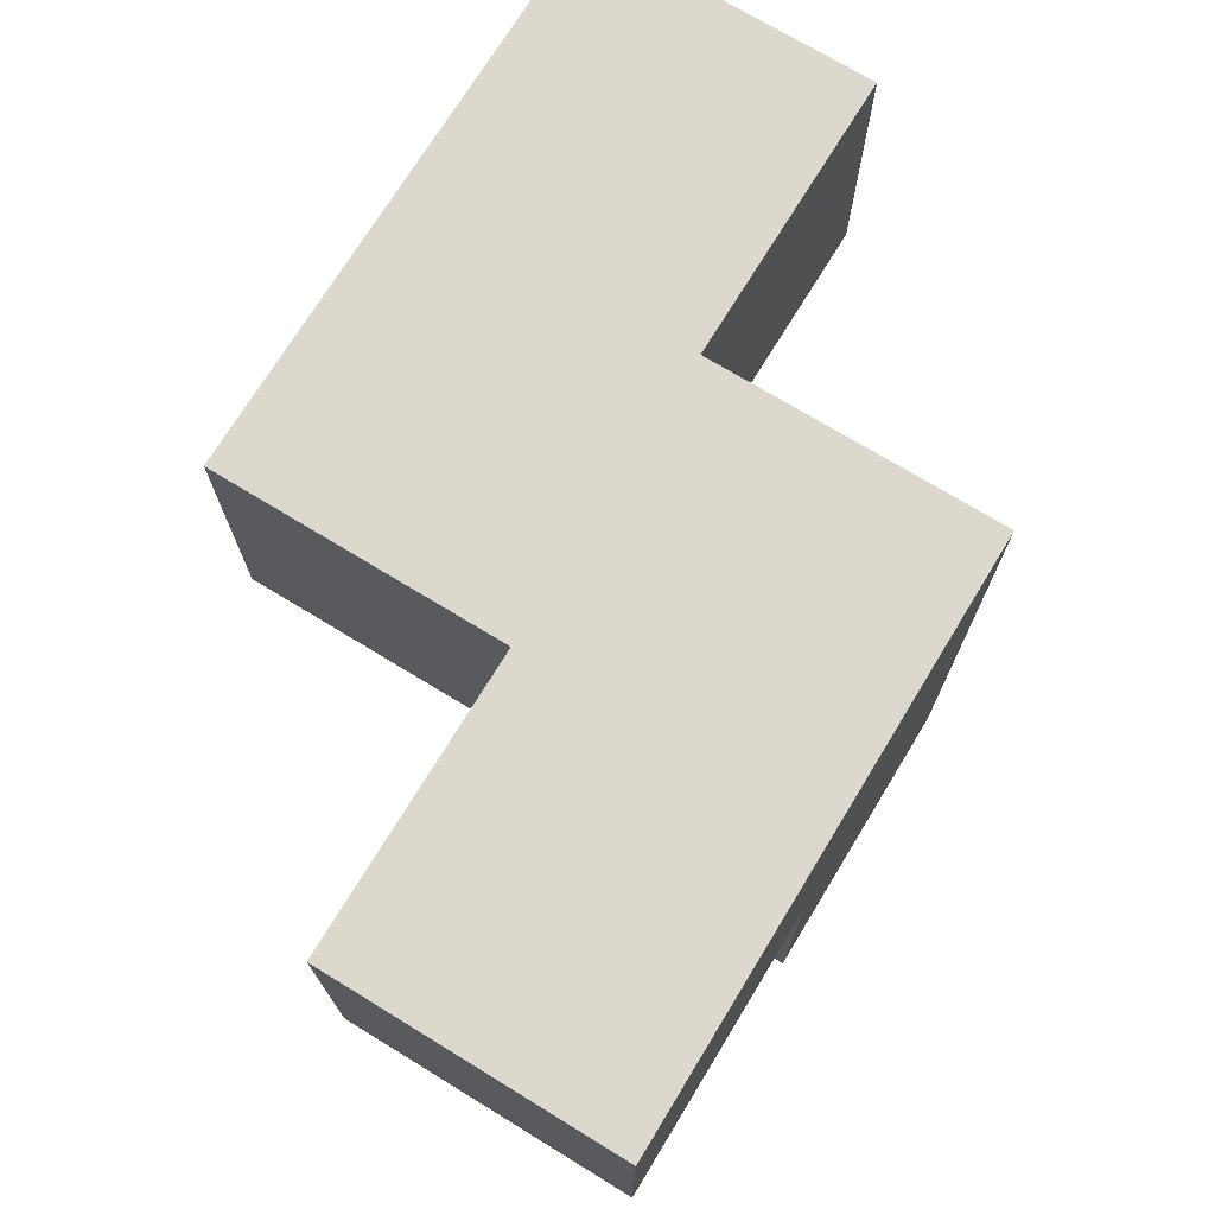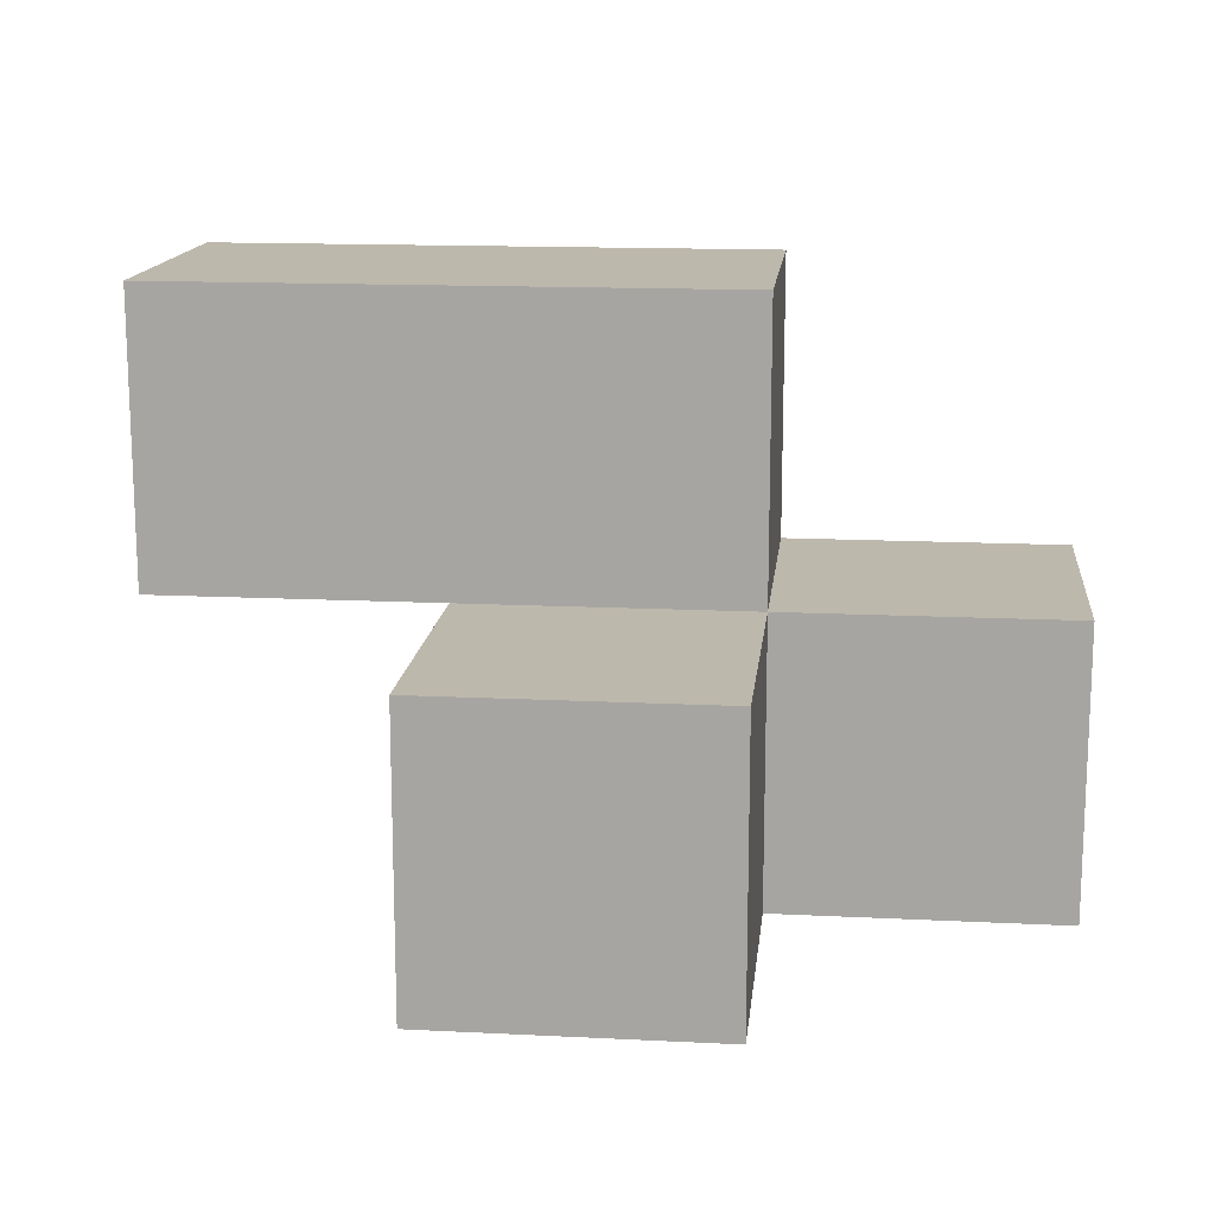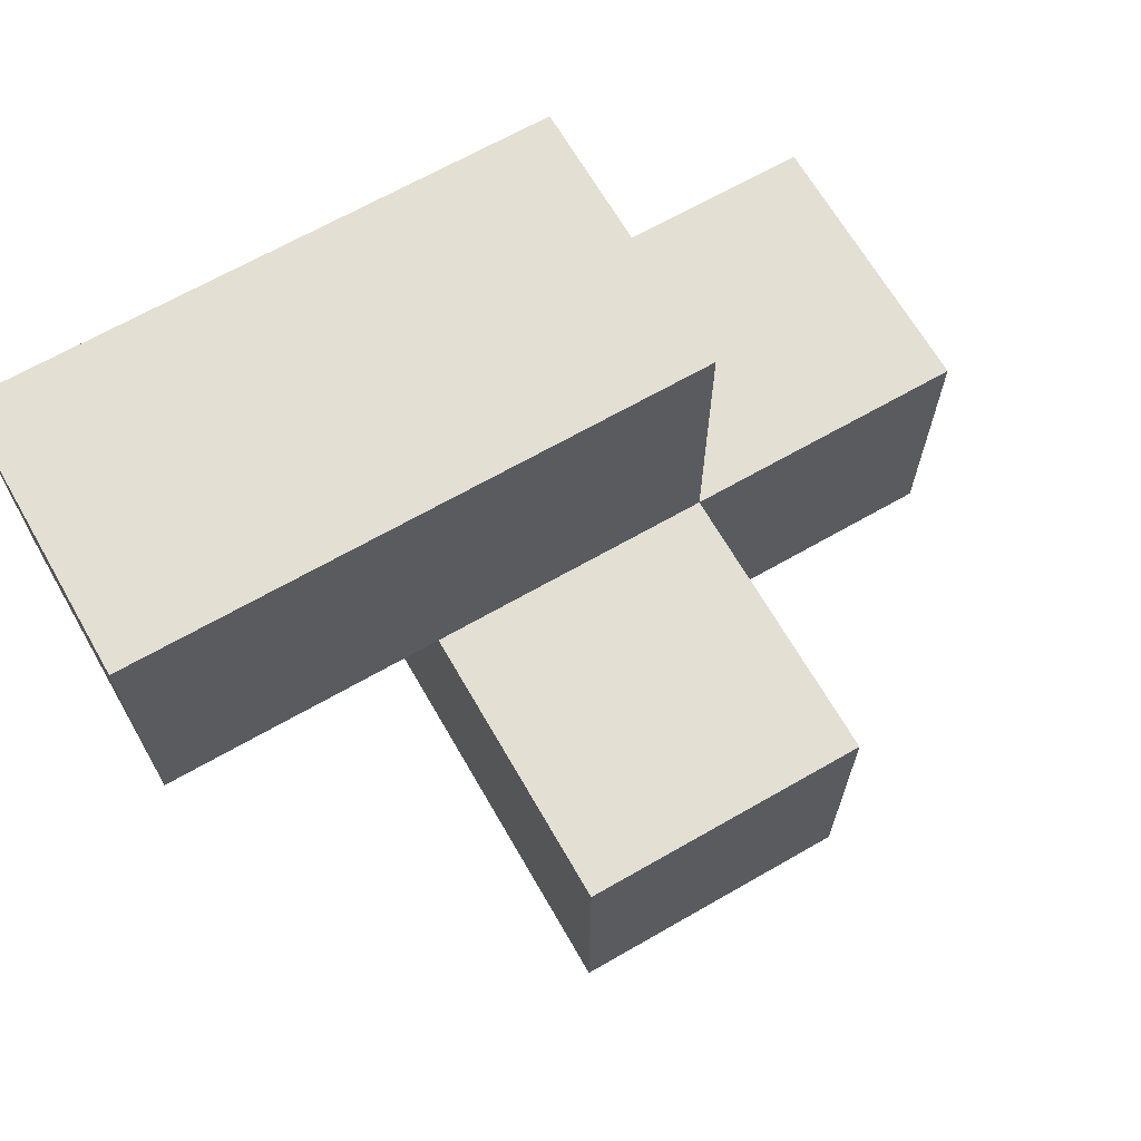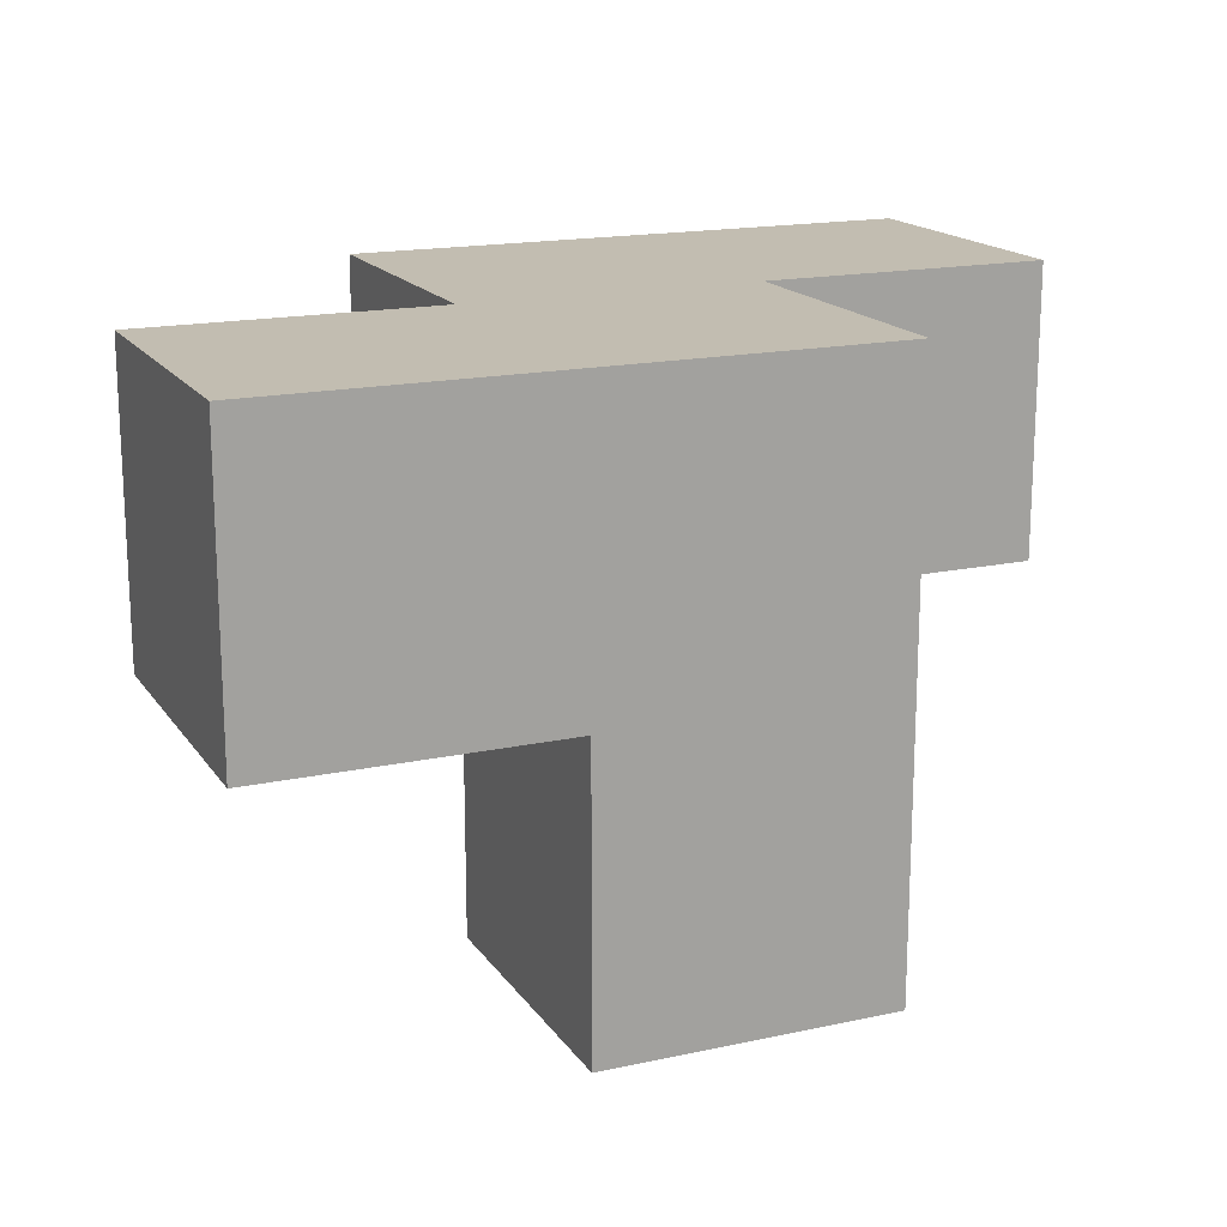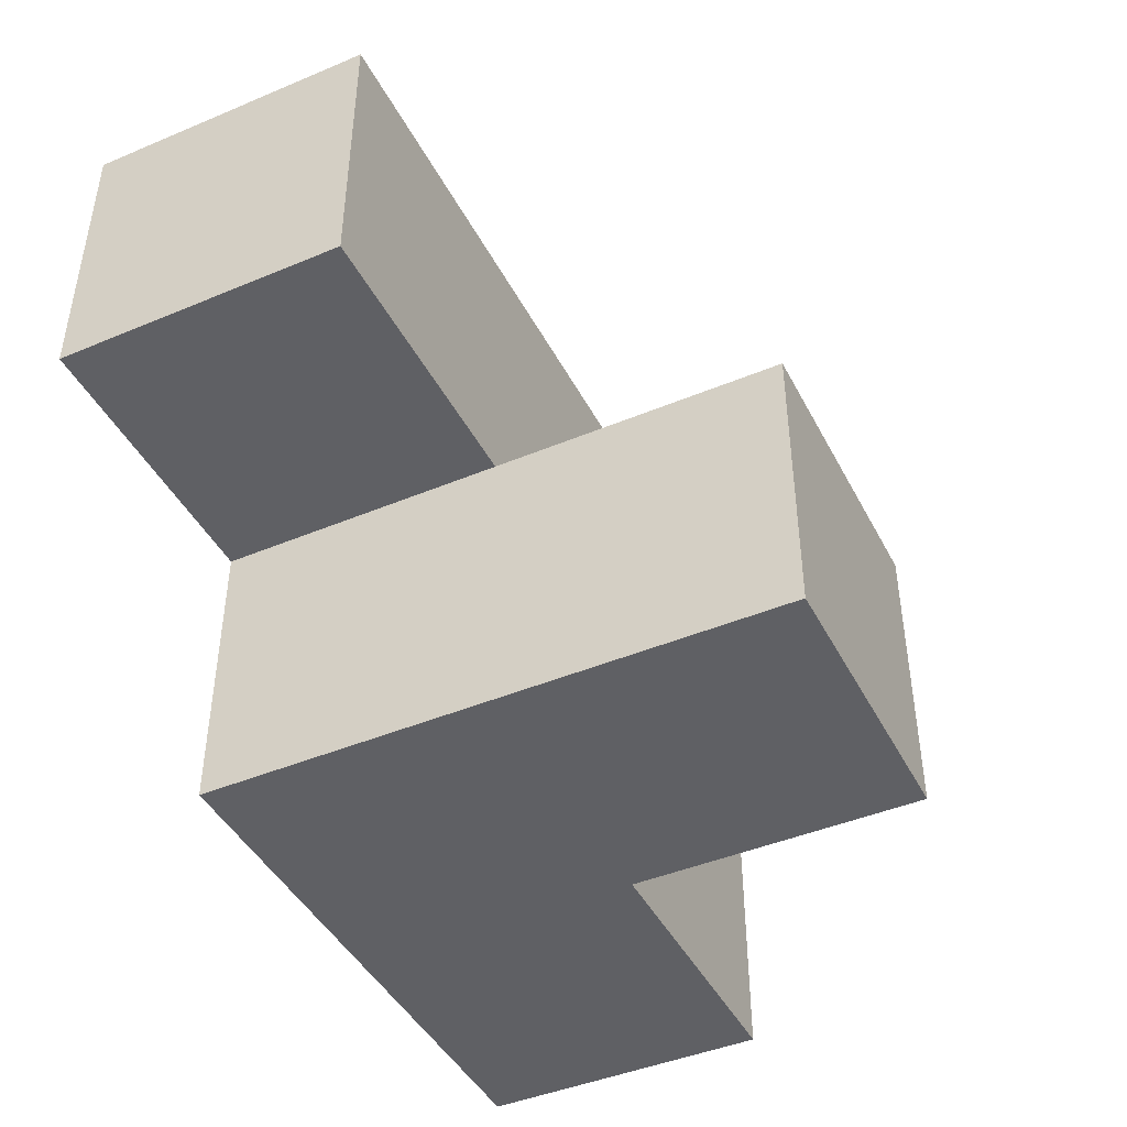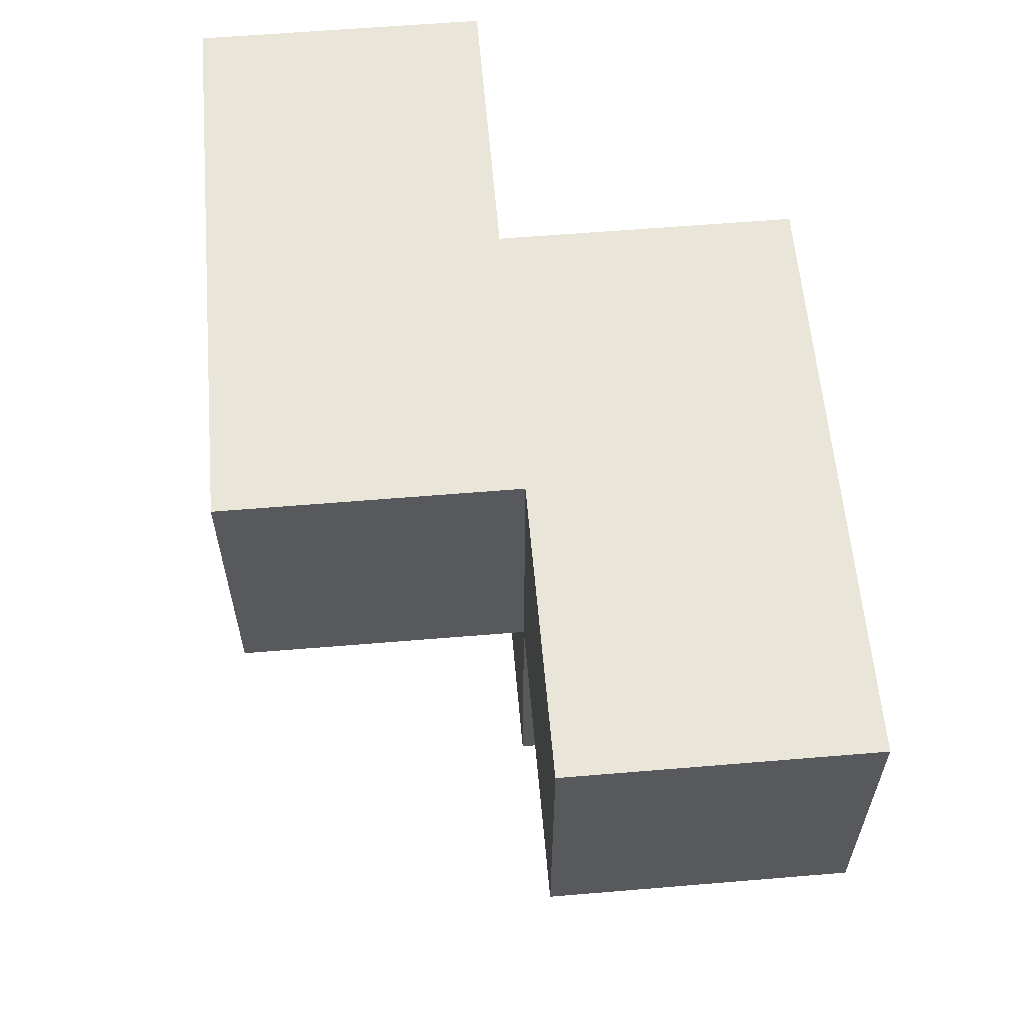
<metadata>
{"format":"obj","ext":"obj","renderer":"f3d","projection":"perspective","resolution":1024,"background":"white","views":[{"elev":72.5,"azim":121.4,"up":"+Y"},{"elev":14.9,"azim":6.1,"up":"+Z"},{"elev":66.9,"azim":-29.9,"up":"+Z"},{"elev":17.0,"azim":156.5,"up":"+Y"},{"elev":-44.2,"azim":-63.9,"up":"+Z"},{"elev":59.7,"azim":85.1,"up":"+Y"}]}
</metadata>
<code>
v 1.995 1.992 1.989
v 1.995 1.002 0.009167
v 2.985 1.992 0.9992
v 1.005 1.992 1.989
v 0.015 1.992 0.9992
v 1.005 0.0125 0.9992
v 1.005 1.002 0.009167
v 1.995 0.0125 0.9992
v 1.995 1.002 1.989
v 1.995 1.992 0.9992
v 0.015 1.002 1.989
v 2.985 1.002 0.9992
v 2.985 1.992 0.009167
v 1.005 1.992 0.9992
v 1.005 1.002 1.989
v 1.005 0.0125 0.009167
v 1.995 0.0125 0.009167
v 1.995 1.992 0.009167
v 0.015 1.002 0.9992
v 1.995 1.002 0.9992
v 1.005 1.992 0.009167
v 2.985 1.002 0.009167
v 0.015 1.992 1.989
v 1.005 1.002 0.9992
f 2 7 18
f 21 18 7
f 18 21 10
f 14 10 21
f 21 7 14
f 24 14 7
f 22 2 13
f 18 13 2
f 20 12 10
f 3 10 12
f 2 22 20
f 12 20 22
f 13 18 3
f 10 3 18
f 22 13 12
f 3 12 13
f 15 9 4
f 1 4 9
f 24 20 15
f 9 15 20
f 10 14 1
f 4 1 14
f 20 10 9
f 1 9 10
f 17 16 2
f 7 2 16
f 6 8 24
f 20 24 8
f 16 17 6
f 8 6 17
f 7 16 24
f 6 24 16
f 17 2 8
f 20 8 2
f 24 19 14
f 5 14 19
f 11 15 23
f 4 23 15
f 19 24 11
f 15 11 24
f 14 5 4
f 23 4 5
f 5 19 23
f 11 23 19

</code>
